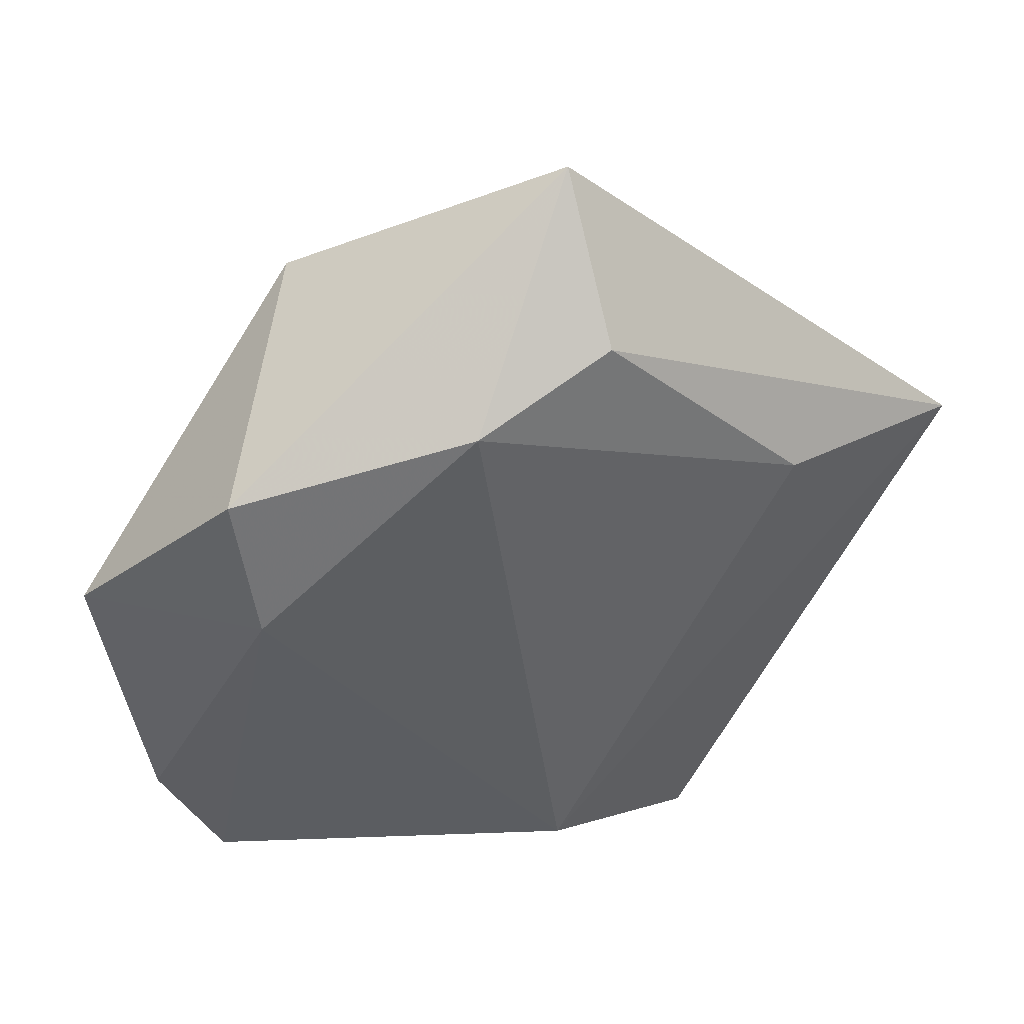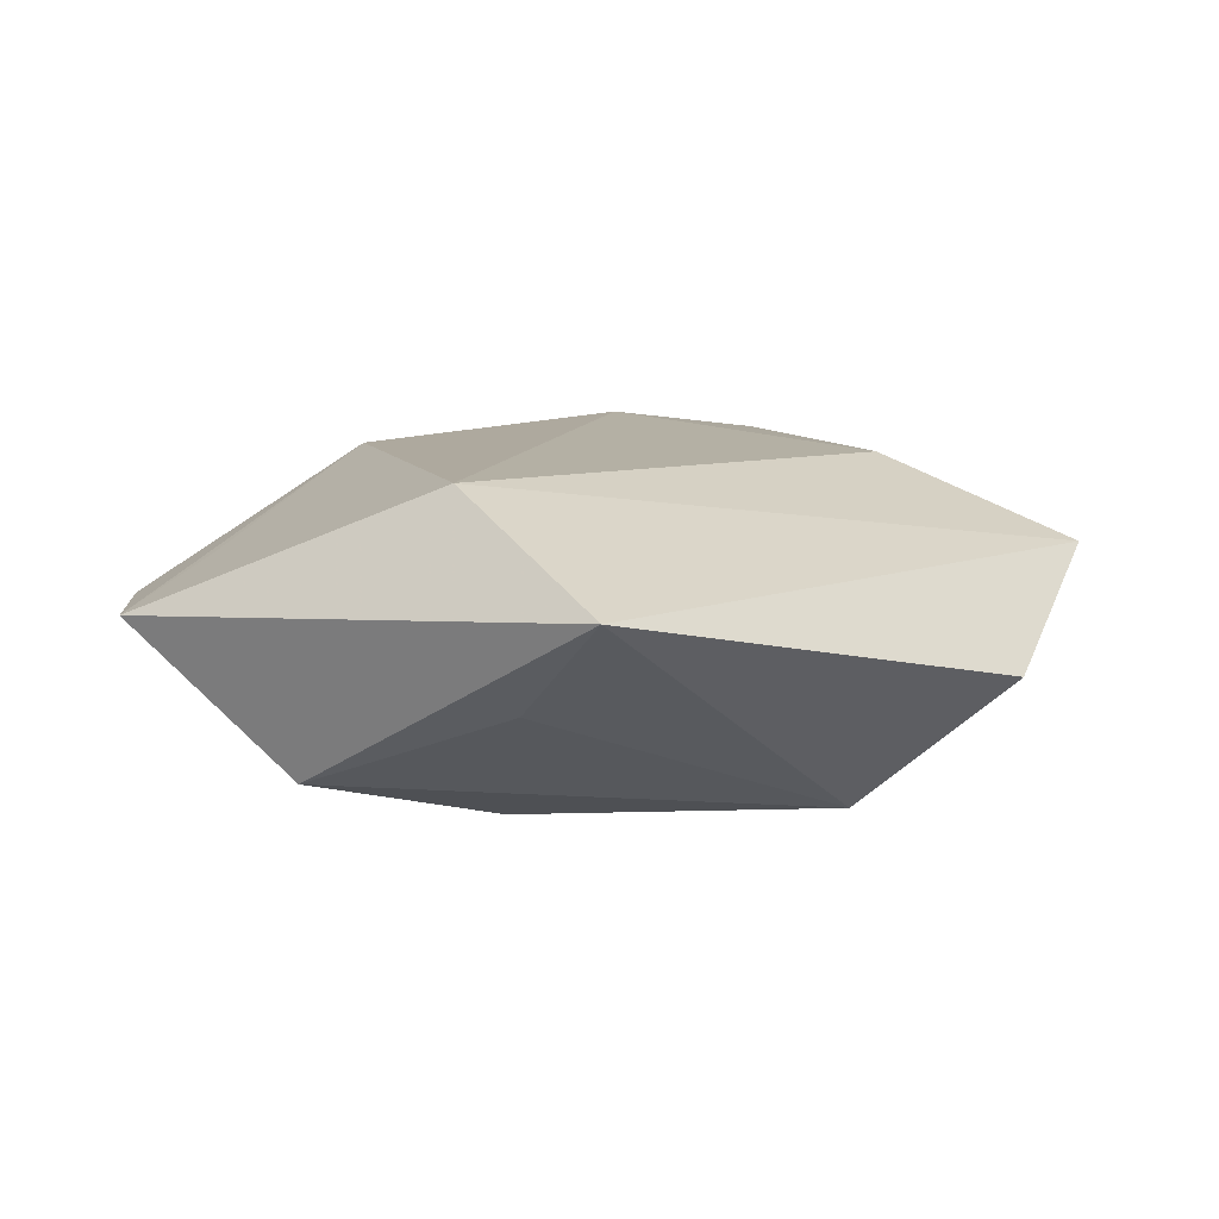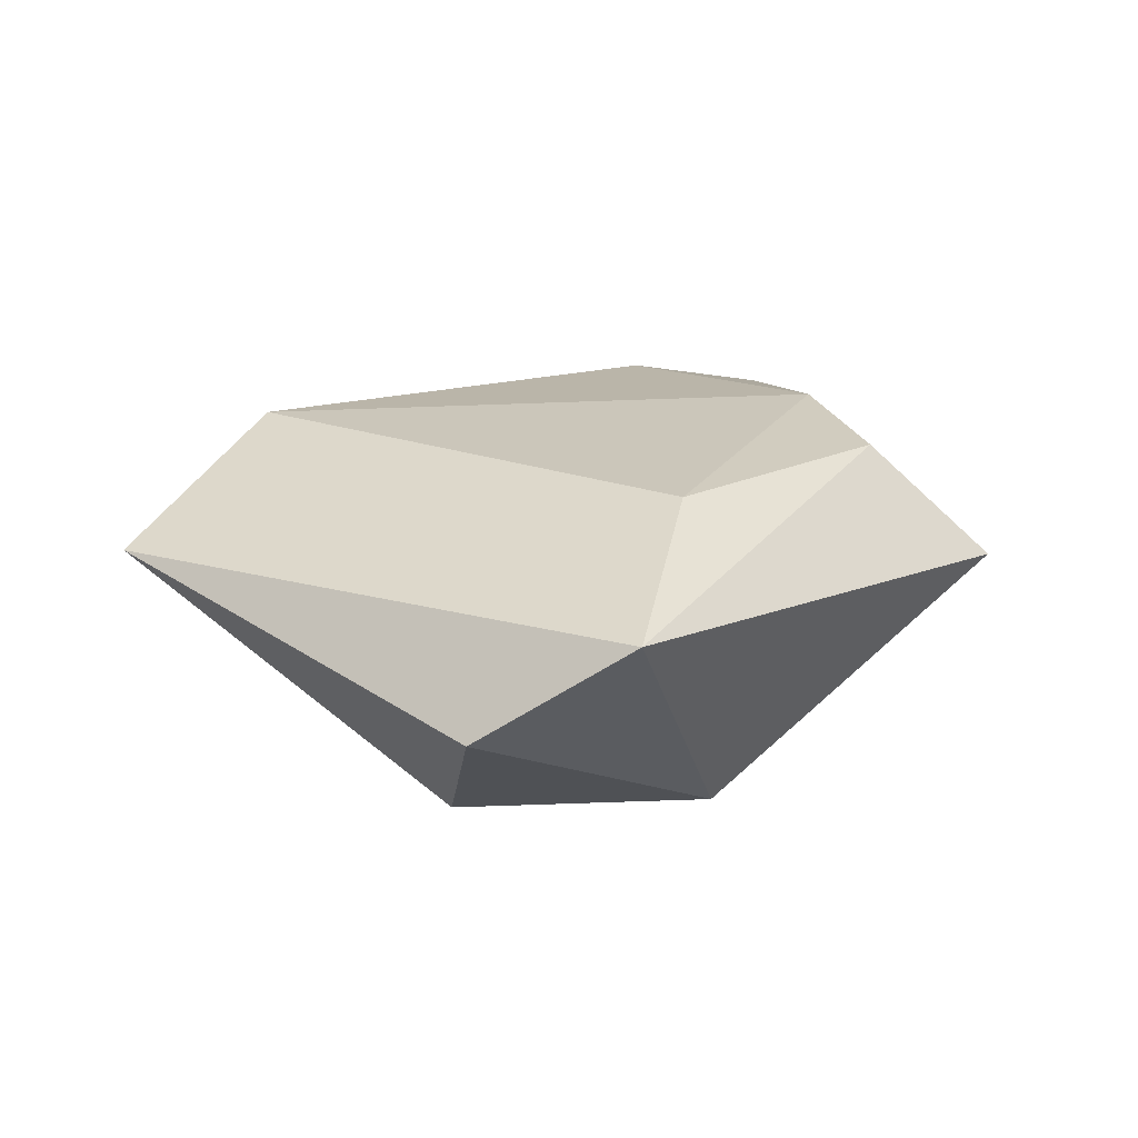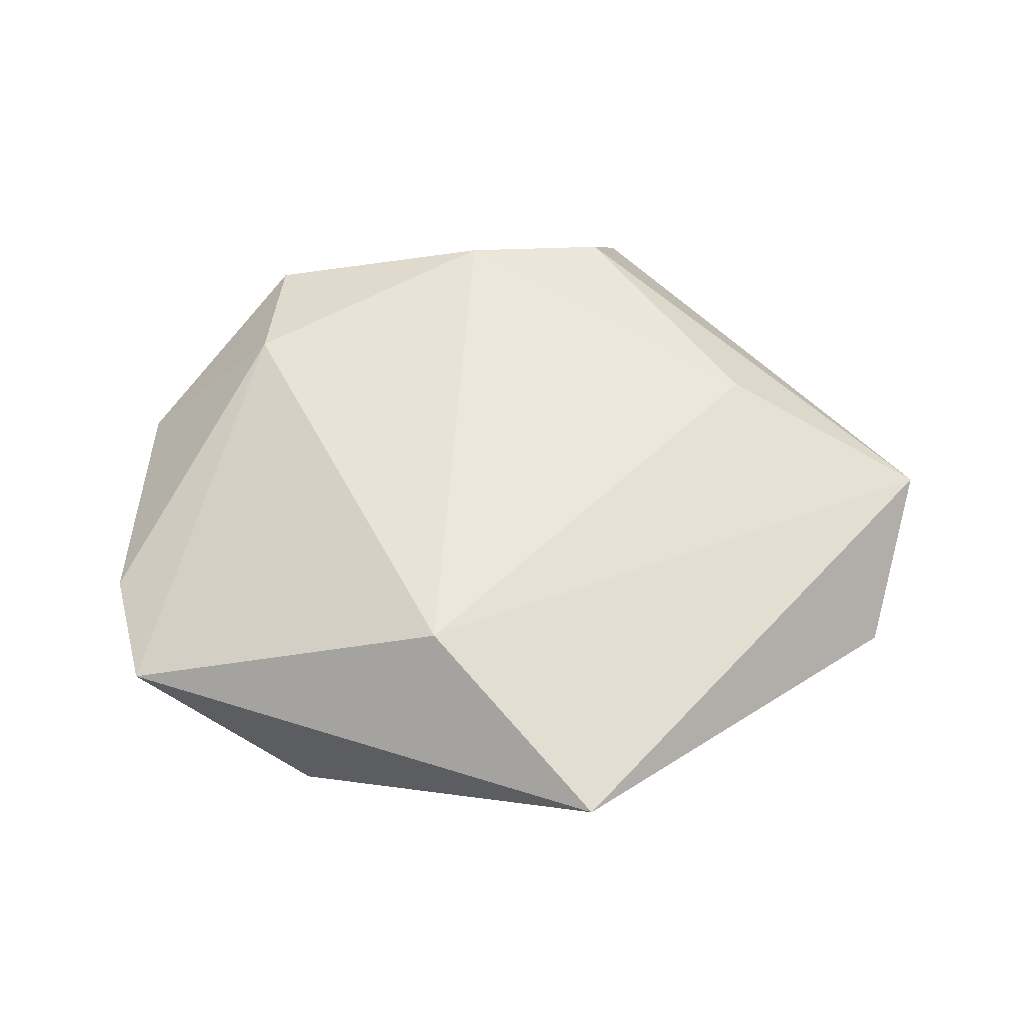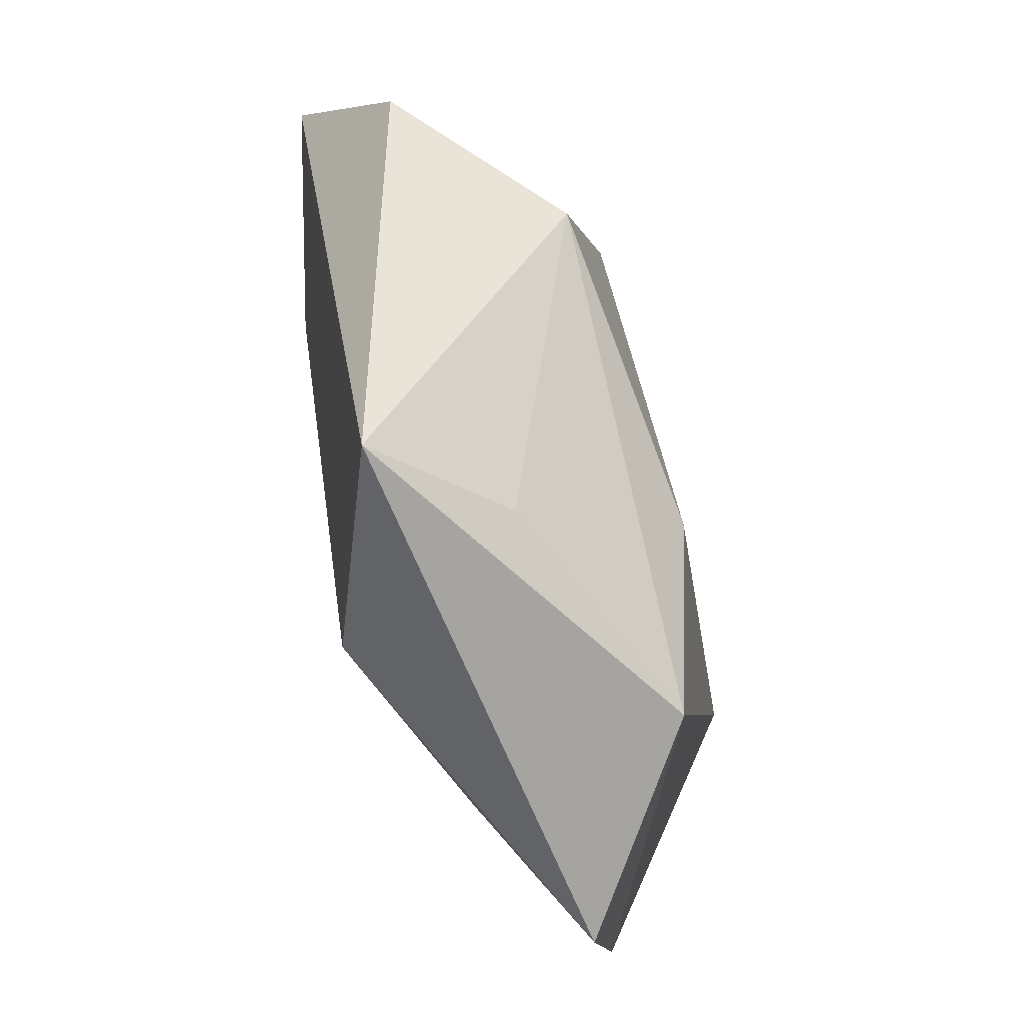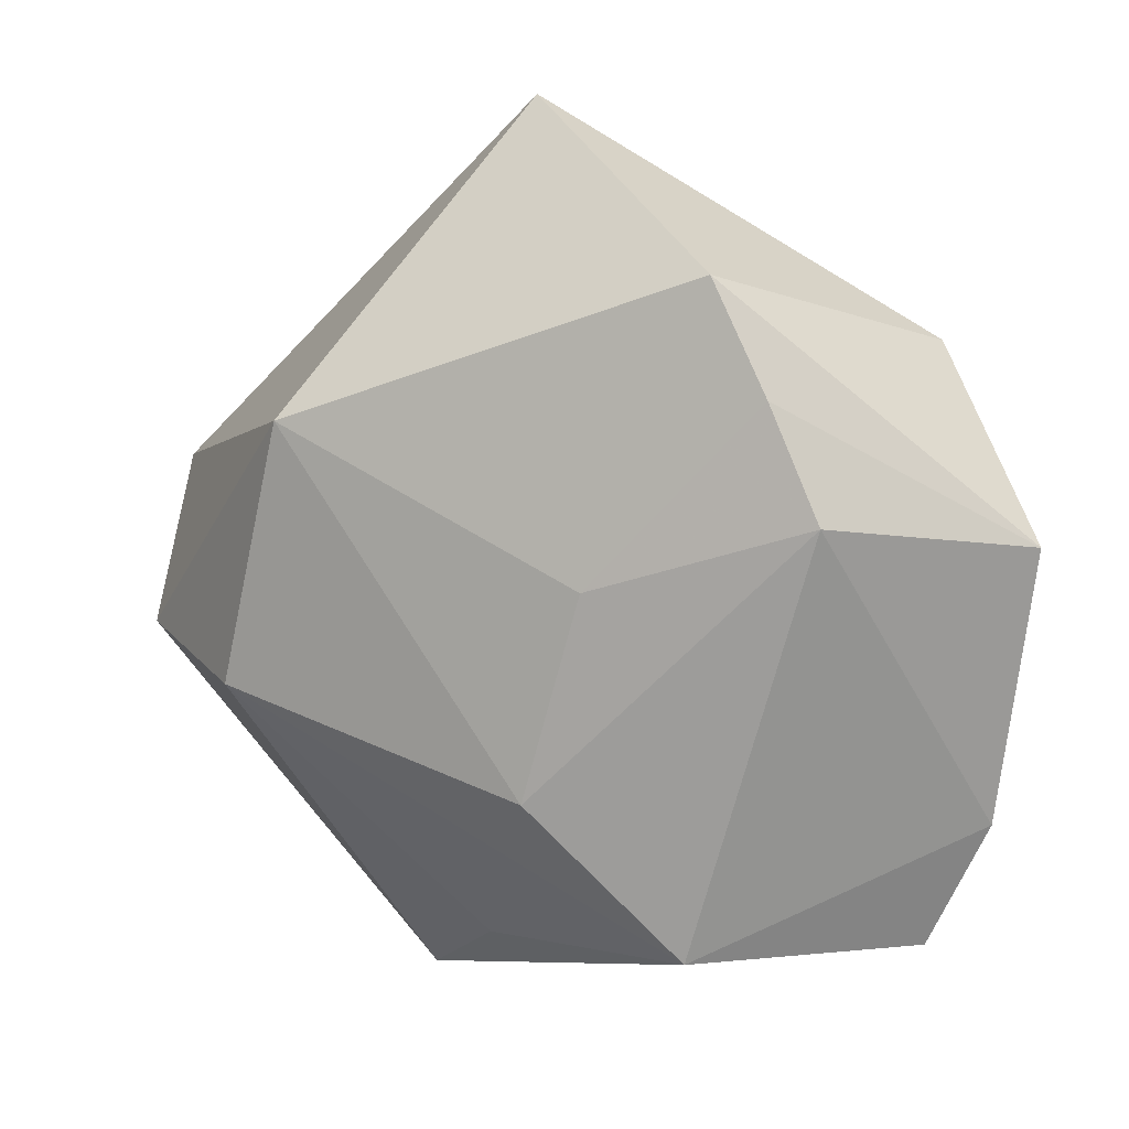
<metadata>
{"format":"obj","ext":"obj","renderer":"f3d","projection":"perspective","resolution":1024,"background":"white","views":[{"elev":41.7,"azim":-22.1,"up":"+Y"},{"elev":11.0,"azim":22.6,"up":"+Z"},{"elev":19.4,"azim":90.8,"up":"+Z"},{"elev":50.1,"azim":11.9,"up":"+Z"},{"elev":-79.0,"azim":107.4,"up":"+Y"},{"elev":10.2,"azim":-157.3,"up":"+Y"}]}
</metadata>
<code>
v 0.05269 0.009633 0.008984
v 0.005704 0.05167 0.00285
v -0.03603 -0.02313 0.006982
v -0.03486 0.0101 0.01539
v 0.005248 0.03711 0.01624
v -0.03664 0.02605 0.01289
v 0.0283 0.01436 0.01698
v -0.04604 -0.0232 0.001937
v -0.02051 0.0343 -0.0152
v 0.05126 -0.008222 -0.002574
v -0.02693 0.02227 -0.01618
v -0.01794 -0.03711 -0.01396
v 0.008664 -0.03984 -0.003787
v -0.03911 -0.03716 0.002338
v 0.02095 -0.0485 0.008089
v -0.05083 0.006802 -0.00051
v -0.008616 0.002423 -0.01979
v -0.0008252 -0.03466 0.01822
v -0.002108 -0.02022 -0.01987
v 0.02564 0.01824 -0.02021
v -0.03274 0.01001 -0.01687
v -0.01061 0.03108 0.01805
v 0.03368 -0.01102 -0.01767
f 15 1 18
f 10 1 15
f 20 1 10
f 7 1 5
f 7 18 1
f 20 9 2
f 5 1 2
f 2 1 20
f 17 9 20
f 15 12 13
f 20 10 23
f 23 13 12
f 23 10 15
f 15 13 23
f 22 4 18
f 22 7 5
f 18 7 22
f 5 2 22
f 14 12 15
f 15 18 14
f 19 23 12
f 12 21 19
f 19 21 17
f 19 17 20
f 20 23 19
f 6 22 2
f 6 9 16
f 6 2 9
f 16 4 6
f 4 22 6
f 18 4 3
f 3 14 18
f 4 14 3
f 12 14 8
f 8 21 12
f 16 21 8
f 8 4 16
f 8 14 4
f 16 9 11
f 11 21 16
f 9 17 11
f 17 21 11

</code>
